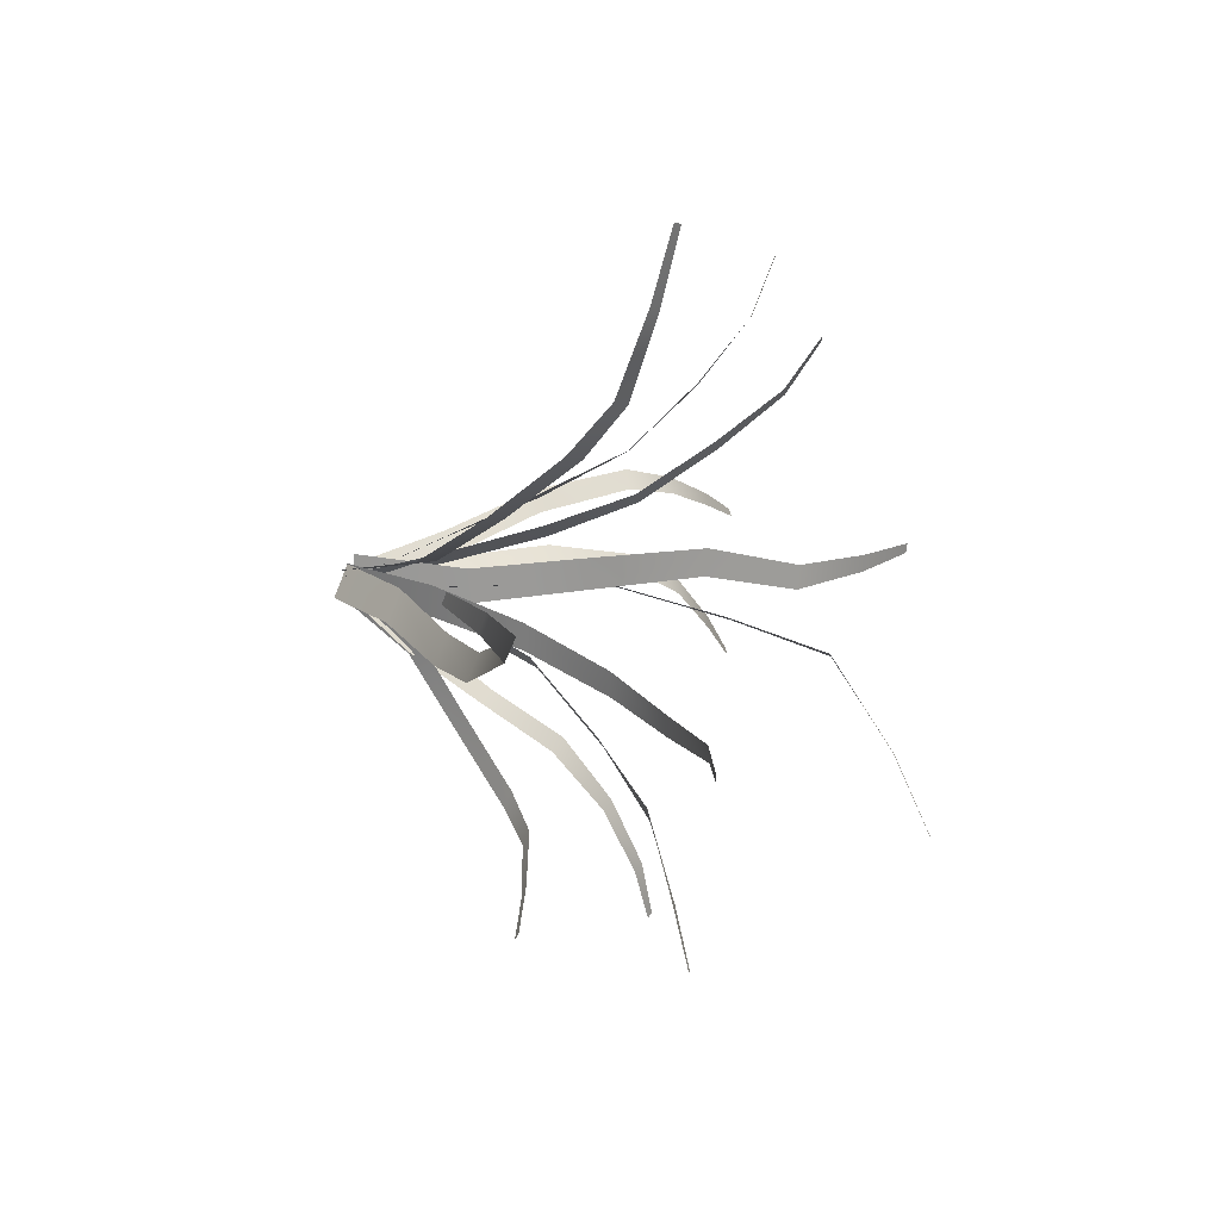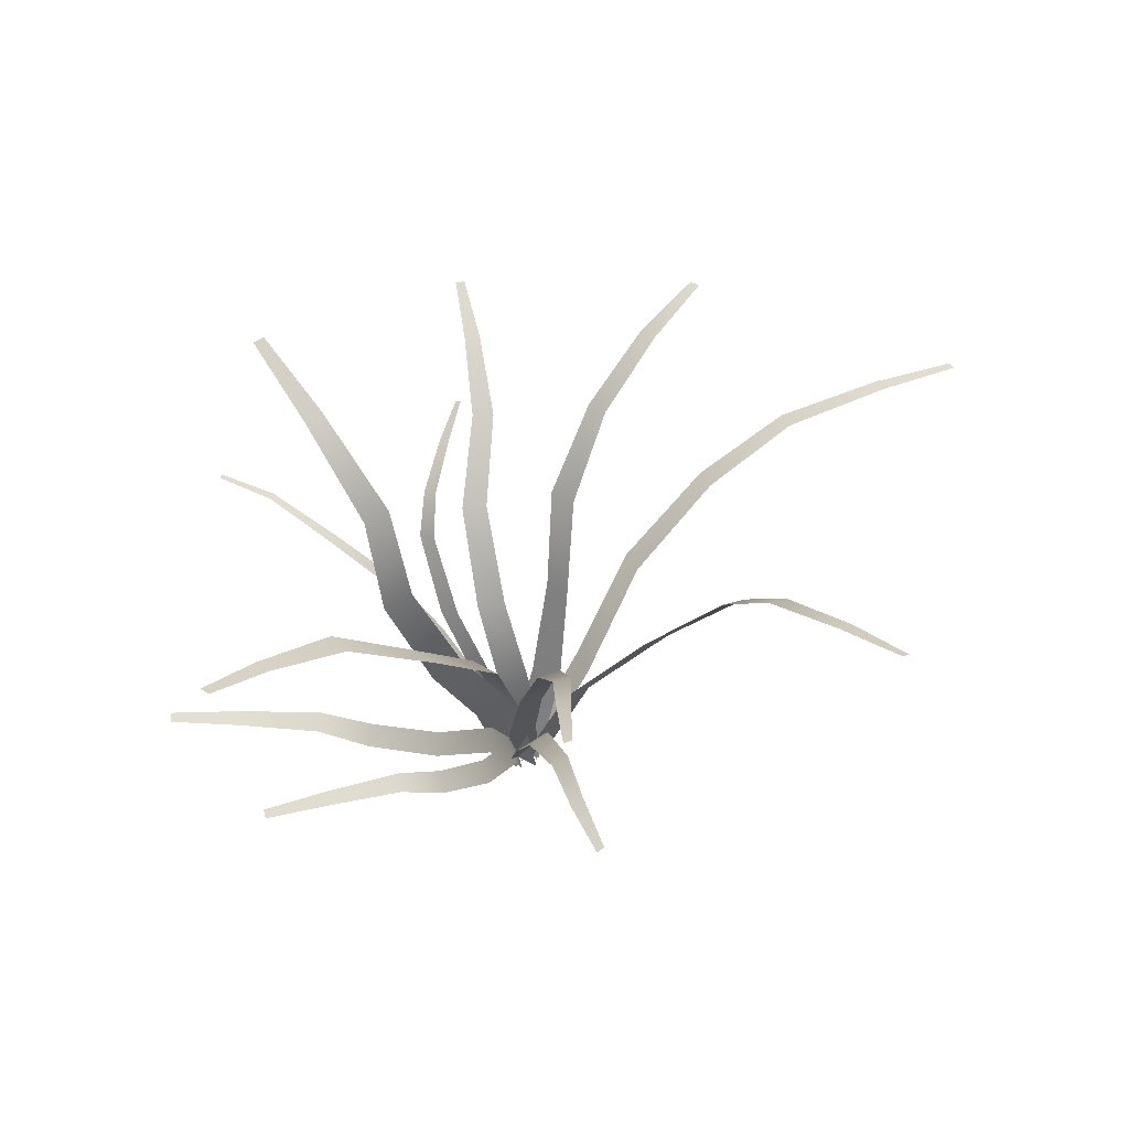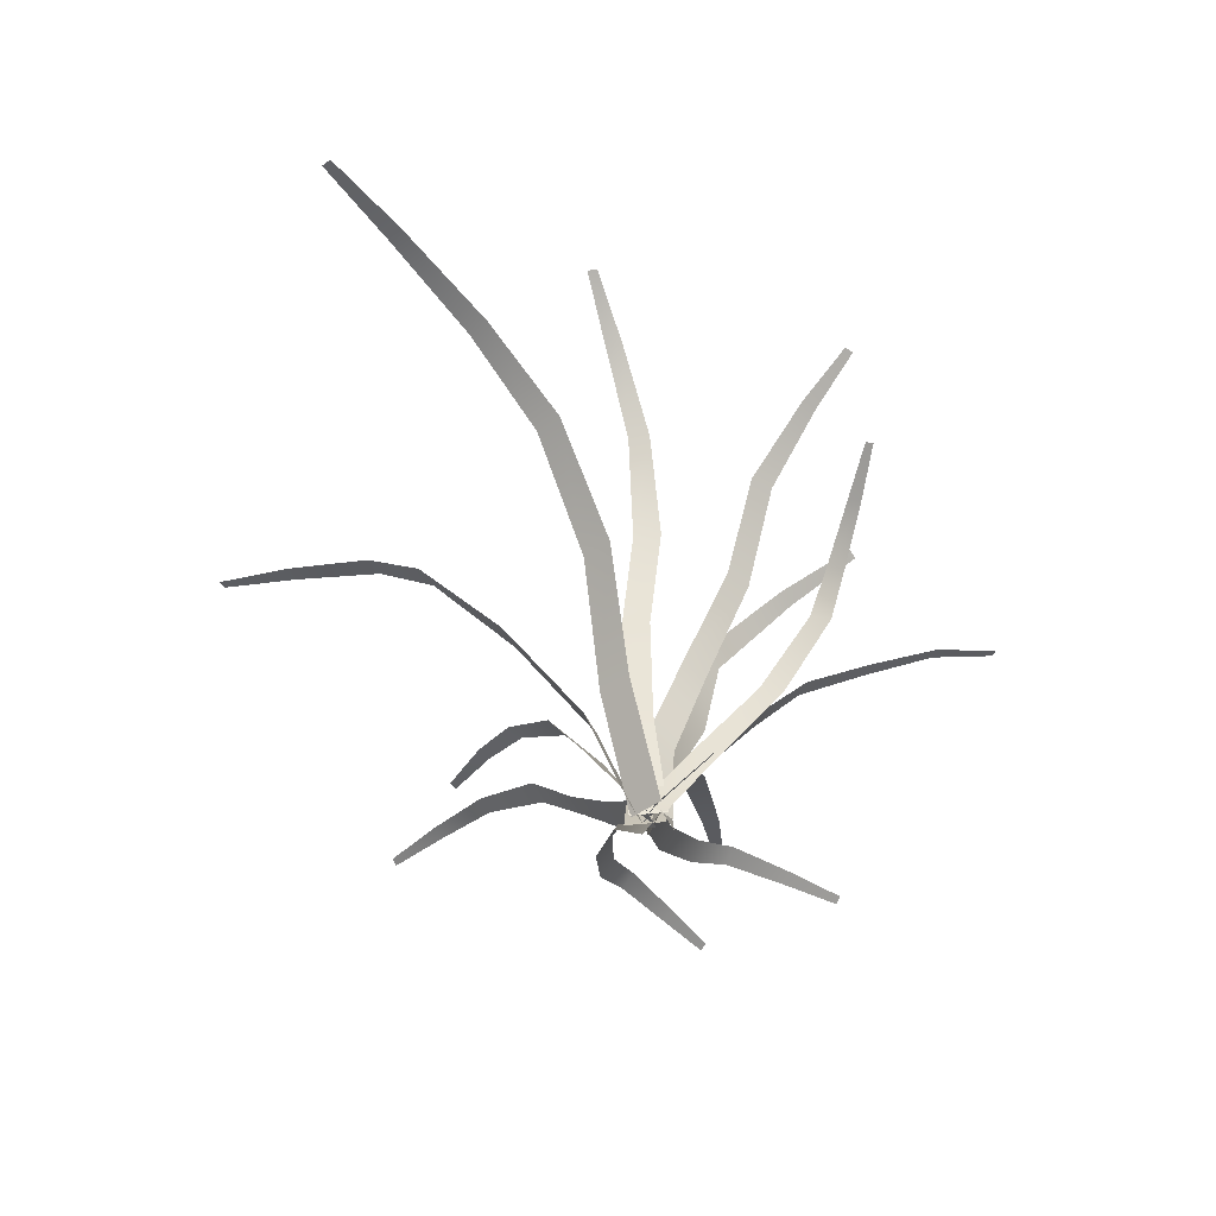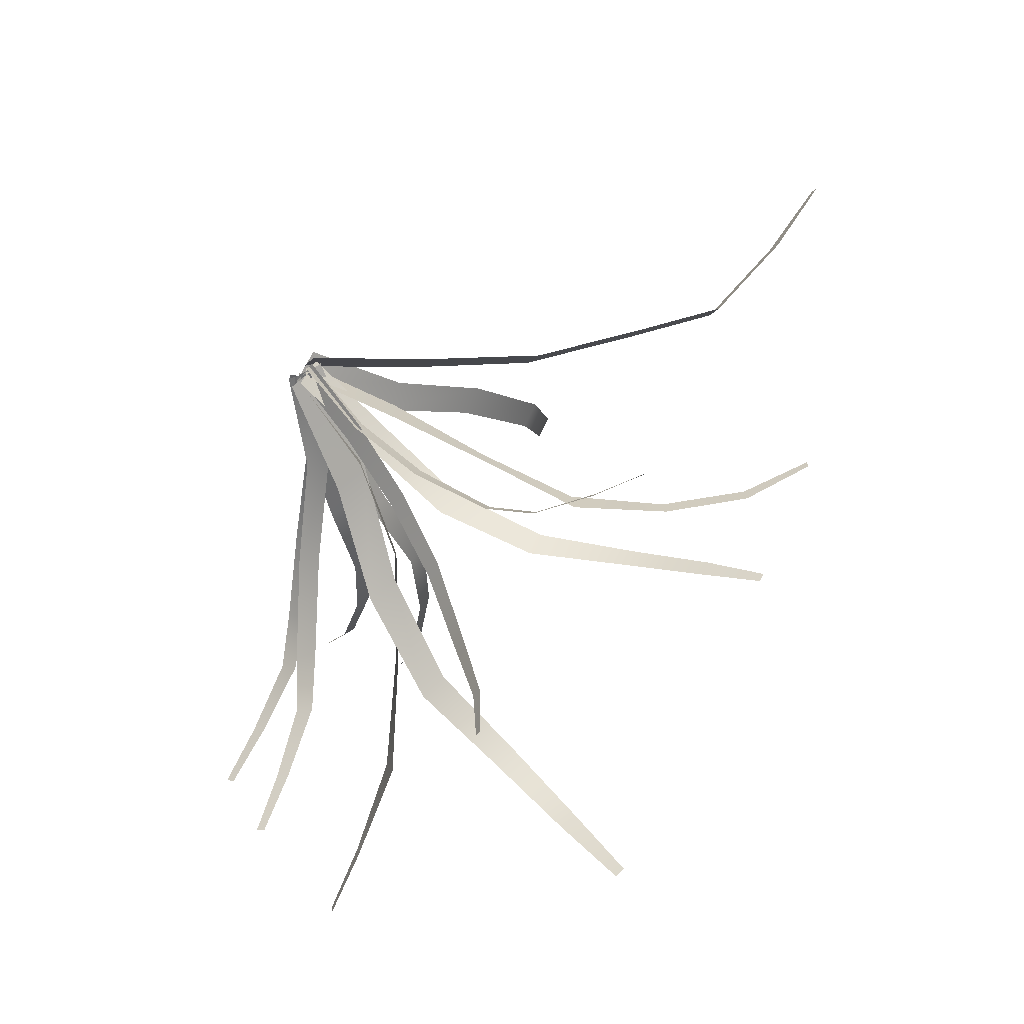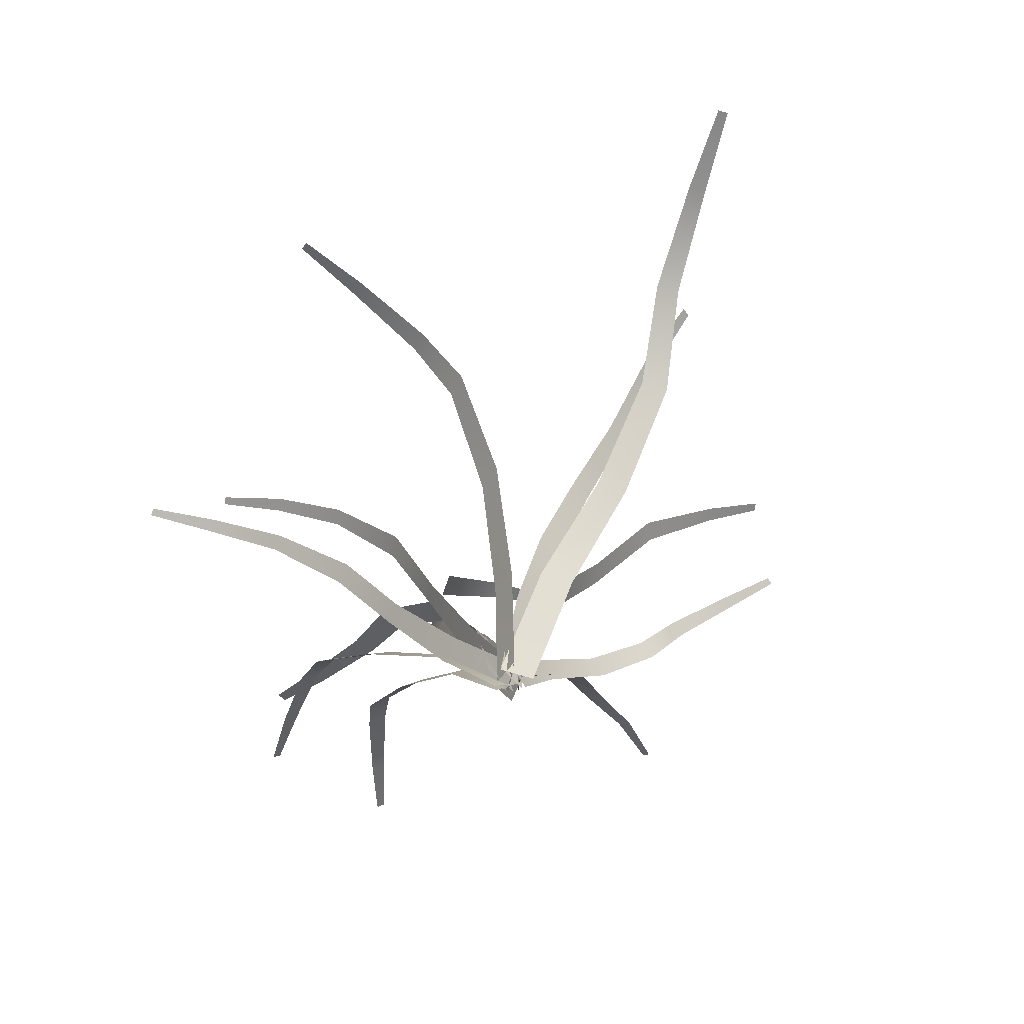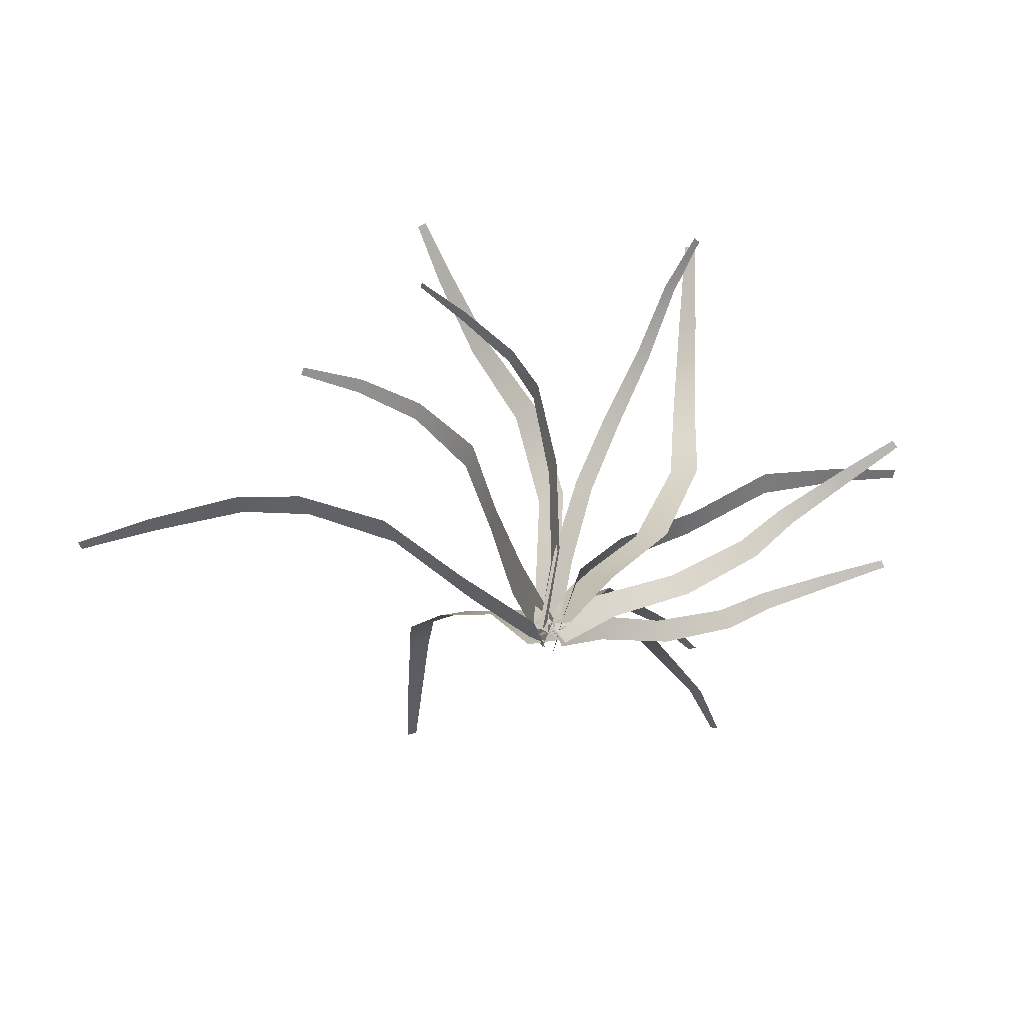
<metadata>
{"format":"obj","ext":"obj","renderer":"f3d","projection":"perspective","resolution":1024,"background":"white","views":[{"elev":29.2,"azim":110.9,"up":"+Z"},{"elev":43.1,"azim":-62.5,"up":"+Y"},{"elev":-55.0,"azim":89.5,"up":"+Y"},{"elev":-65.3,"azim":45.0,"up":"+Z"},{"elev":-61.4,"azim":34.8,"up":"+Y"},{"elev":-58.6,"azim":158.6,"up":"+Y"}]}
</metadata>
<code>
o Grass.022_Plane.004
v -0.3376 0.2526 -0.0338
v -0.2732 0.2367 0.007844
v -0.2275 0.2059 0.02867
v -0.1453 0.1426 0.03037
v -0.05718 0.07985 0.01198
v -0.0758 0.06934 0.03016
v -0.1626 0.1327 0.04655
v -0.2442 0.1964 0.04167
v -0.2869 0.2284 0.0188
v -0.3474 0.2469 -0.0249
v 0.002001 0.00327 -0.01334
v -0.3916 0.2613 -0.07043
v -0.01722 -0.007591 0.005431
v -0.397 0.2567 -0.06537
v -0.4282 0.4467 -0.08663
v -0.01381 0.000446 0.02187
v -0.426 0.4464 -0.09725
v -0.007932 -0.001119 -0.0153
v -0.3571 0.419 -0.07059
v -0.2666 0.3762 -0.04519
v -0.1821 0.3064 0.002689
v -0.09251 0.2181 0.01997
v -0.03668 0.1109 0.0152
v -0.03027 0.1094 -0.02065
v -0.08651 0.2169 -0.01277
v -0.1761 0.3055 -0.02634
v -0.257 0.3774 -0.06869
v -0.353 0.4184 -0.08874
v -0.2898 0.3095 0.2076
v -0.2272 0.2769 0.1555
v -0.1711 0.2252 0.09996
v -0.1252 0.1499 0.05767
v -0.07438 0.06965 0.02333
v -0.05105 0.07907 0.03638
v -0.1073 0.1558 0.07048
v -0.1525 0.2324 0.1105
v -0.213 0.282 0.1647
v -0.2781 0.3143 0.2141
v -0.01205 -0.004482 -0.006742
v -0.3359 0.3191 0.2582
v 0.01205 0.005249 0.006742
v -0.329 0.3219 0.2621
v -0.119 0.5222 -0.1518
v -0.1424 0.4473 -0.06767
v -0.141 0.3434 -0.04764
v -0.1054 0.2317 -0.01332
v -0.03516 0.1192 -0.001122
v -0.06752 0.1121 -0.02169
v -0.1349 0.2251 -0.03218
v -0.1668 0.3373 -0.06493
v -0.1637 0.4421 -0.08318
v -0.1355 0.5186 -0.1624
v 0.01789 0.004498 -0.001639
v -0.09668 0.5712 -0.2282
v -0.01553 -0.002857 -0.02289
v -0.1064 0.5691 -0.2342
v 0.2256 0.2651 -0.207
v 0.007478 -0.005161 -0.01522
v 0.2251 0.2688 -0.2001
v 0.00727 0.003299 0.009264
v 0.1722 0.25 -0.1981
v 0.1119 0.2261 -0.1845
v 0.07776 0.193 -0.1717
v 0.03893 0.1294 -0.125
v 0.0113 0.06651 -0.06261
v 0.0111 0.0747 -0.0389
v 0.03824 0.1371 -0.1034
v 0.07536 0.2003 -0.1523
v 0.11 0.2325 -0.1683
v 0.1715 0.2544 -0.1859
v 0.2919 0.4772 0.0489
v 0.000912 0.001962 -0.01758
v 0.2913 0.4763 0.05892
v -0.000912 -0.001195 0.01758
v 0.224 0.4478 0.02335
v 0.1578 0.387 -0.003205
v 0.09443 0.3091 -0.01432
v 0.0614 0.2087 -0.00285
v 0.03059 0.1048 -0.005042
v 0.02883 0.1017 0.029
v 0.0566 0.2075 0.02388
v 0.09274 0.3069 0.01269
v 0.1552 0.3858 0.01767
v 0.2231 0.4462 0.04048
v 0.01576 0.3364 0.4213
v 0.01561 -0.005498 0.01698
v 0.006662 0.3401 0.4173
v -0.01588 0.001457 0.003503
v 0.04074 0.3243 0.3513
v 0.06731 0.3013 0.2693
v 0.08378 0.2623 0.2174
v 0.07503 0.1796 0.136
v 0.04156 0.09339 0.05868
v 0.01108 0.1001 0.04563
v 0.04741 0.1861 0.1235
v 0.05988 0.269 0.2042
v 0.04723 0.3072 0.2585
v 0.02529 0.3282 0.344
v 0.2255 0.4348 -0.2008
v -0.006751 0.0008 -0.02183
v 0.2314 0.4348 -0.1933
v 0.01494 0.000509 0.003439
v 0.1792 0.4031 -0.1649
v 0.1182 0.3559 -0.1226
v 0.05011 0.2848 -0.09931
v 0.002631 0.1983 -0.05641
v -0.007861 0.09967 -0.02471
v 0.01263 0.09936 0.000163
v 0.02125 0.1982 -0.03359
v 0.06622 0.2847 -0.07863
v 0.1282 0.3571 -0.1025
v 0.1891 0.403 -0.1517
v -0.02584 0.2888 -0.2892
v -0.02122 0.2566 -0.2199
v -0.007323 0.2086 -0.1544
v 0.007482 0.1404 -0.1052
v 0.015 0.06694 -0.0577
v -0.008496 0.07235 -0.04897
v -0.01219 0.1432 -0.1002
v -0.02608 0.2126 -0.1476
v -0.03618 0.2593 -0.2154
v -0.03764 0.2916 -0.2848
v 0.01213 -0.002407 -0.004506
v -0.03508 0.2994 -0.3484
v -0.01213 0.003174 0.004506
v -0.04199 0.301 -0.3459
v 0.402 0.3229 0.2386
v 0.3123 0.3092 0.1662
v 0.2473 0.2466 0.1032
v 0.1565 0.1758 0.05954
v 0.06979 0.08797 0.04414
v 0.09233 0.08357 0.01815
v 0.177 0.1717 0.0358
v 0.2657 0.2426 0.08236
v 0.3284 0.3052 0.1491
v 0.4135 0.3207 0.2253
v -0.002859 -0.001803 0.01608
v 0.4738 0.3225 0.2938
v 0.02042 -0.006342 -0.01077
v 0.4805 0.3213 0.286
v -0.2779 0.3863 0.2029
v 0.01093 0.00245 0.01089
v -0.2841 0.3851 0.1967
v -0.01093 -0.001682 -0.01089
v -0.2175 0.3683 0.1702
v -0.1521 0.3228 0.1368
v -0.09571 0.2613 0.09494
v -0.0678 0.1763 0.05858
v -0.03147 0.08875 0.03133
v -0.05264 0.08475 0.01025
v -0.0827 0.1747 0.03986
v -0.1124 0.2584 0.07805
v -0.1643 0.321 0.1229
v -0.2281 0.3662 0.1596
v -0.3459 0.2735 -0.2071
v -0.01917 -0.006998 0.000133
v -0.3387 0.2778 -0.2105
v 0.006484 0.002691 -0.01252
v -0.3114 0.2636 -0.1509
v -0.268 0.2446 -0.0876
v -0.2362 0.2113 -0.04961
v -0.1632 0.1436 -0.0148
v -0.07823 0.07496 0.000944
v -0.05339 0.08434 -0.0113
v -0.1403 0.1525 -0.02549
v -0.215 0.22 -0.05739
v -0.2504 0.2522 -0.09427
v -0.2984 0.2688 -0.1567
f 7 6 5 4
f 8 7 4 3
f 9 8 3 2
f 10 9 2 1
f 14 10 1 12
f 6 13 11 5
f 23 16 18 24
f 15 19 28 17
f 19 20 27 28
f 20 21 26 27
f 21 22 25 26
f 22 23 24 25
f 35 34 33 32
f 36 35 32 31
f 37 36 31 30
f 38 37 30 29
f 42 38 29 40
f 34 41 39 33
f 49 48 47 46
f 50 49 46 45
f 51 50 45 44
f 52 51 44 43
f 56 52 43 54
f 48 55 53 47
f 65 58 60 66
f 57 61 70 59
f 61 62 69 70
f 62 63 68 69
f 63 64 67 68
f 64 65 66 67
f 79 72 74 80
f 71 75 84 73
f 75 76 83 84
f 76 77 82 83
f 77 78 81 82
f 78 79 80 81
f 93 86 88 94
f 85 89 98 87
f 89 90 97 98
f 90 91 96 97
f 91 92 95 96
f 92 93 94 95
f 107 100 102 108
f 99 103 112 101
f 103 104 111 112
f 104 105 110 111
f 105 106 109 110
f 106 107 108 109
f 119 118 117 116
f 120 119 116 115
f 121 120 115 114
f 122 121 114 113
f 126 122 113 124
f 118 125 123 117
f 133 132 131 130
f 134 133 130 129
f 135 134 129 128
f 136 135 128 127
f 140 136 127 138
f 132 139 137 131
f 149 142 144 150
f 141 145 154 143
f 145 146 153 154
f 146 147 152 153
f 147 148 151 152
f 148 149 150 151
f 163 156 158 164
f 155 159 168 157
f 159 160 167 168
f 160 161 166 167
f 161 162 165 166
f 162 163 164 165

</code>
